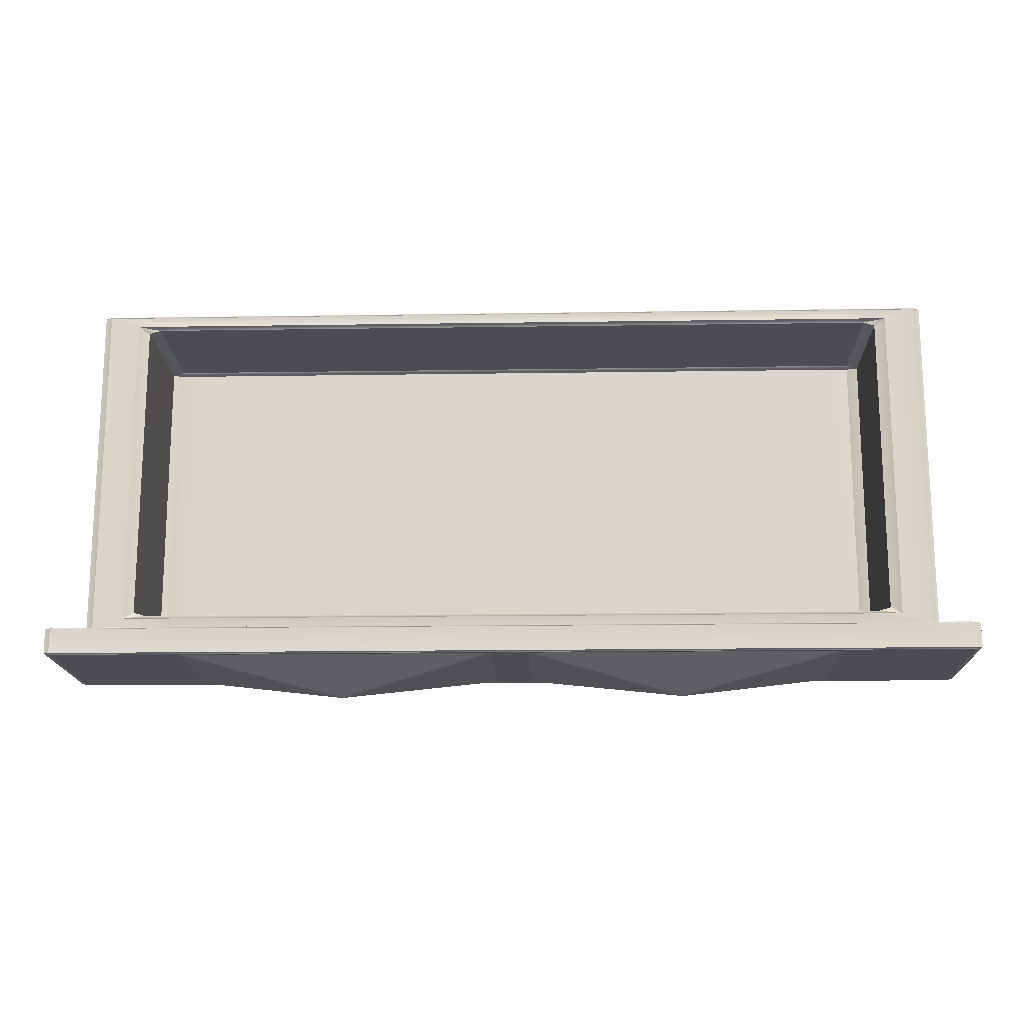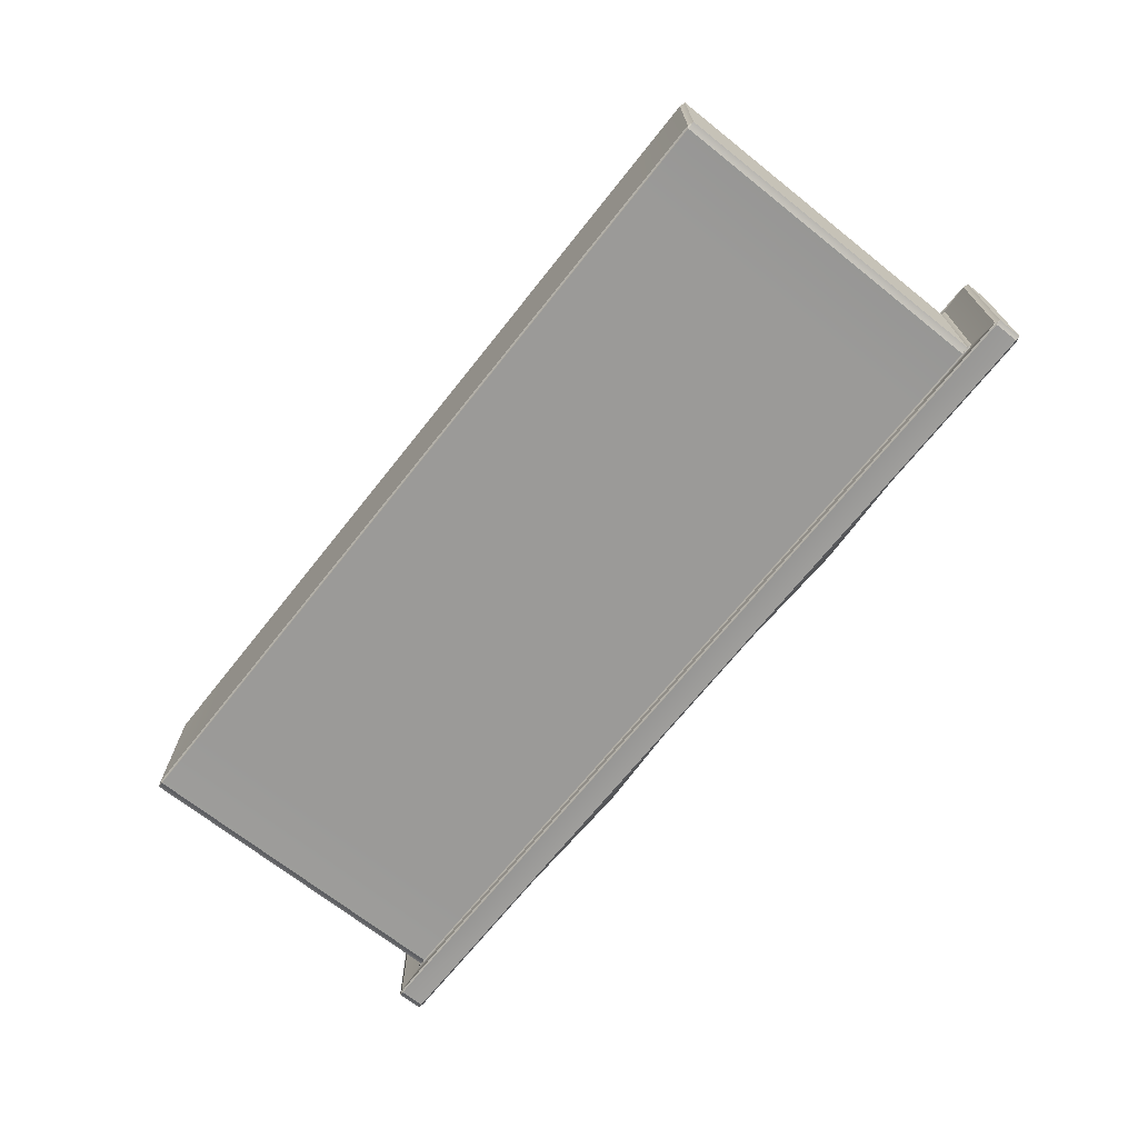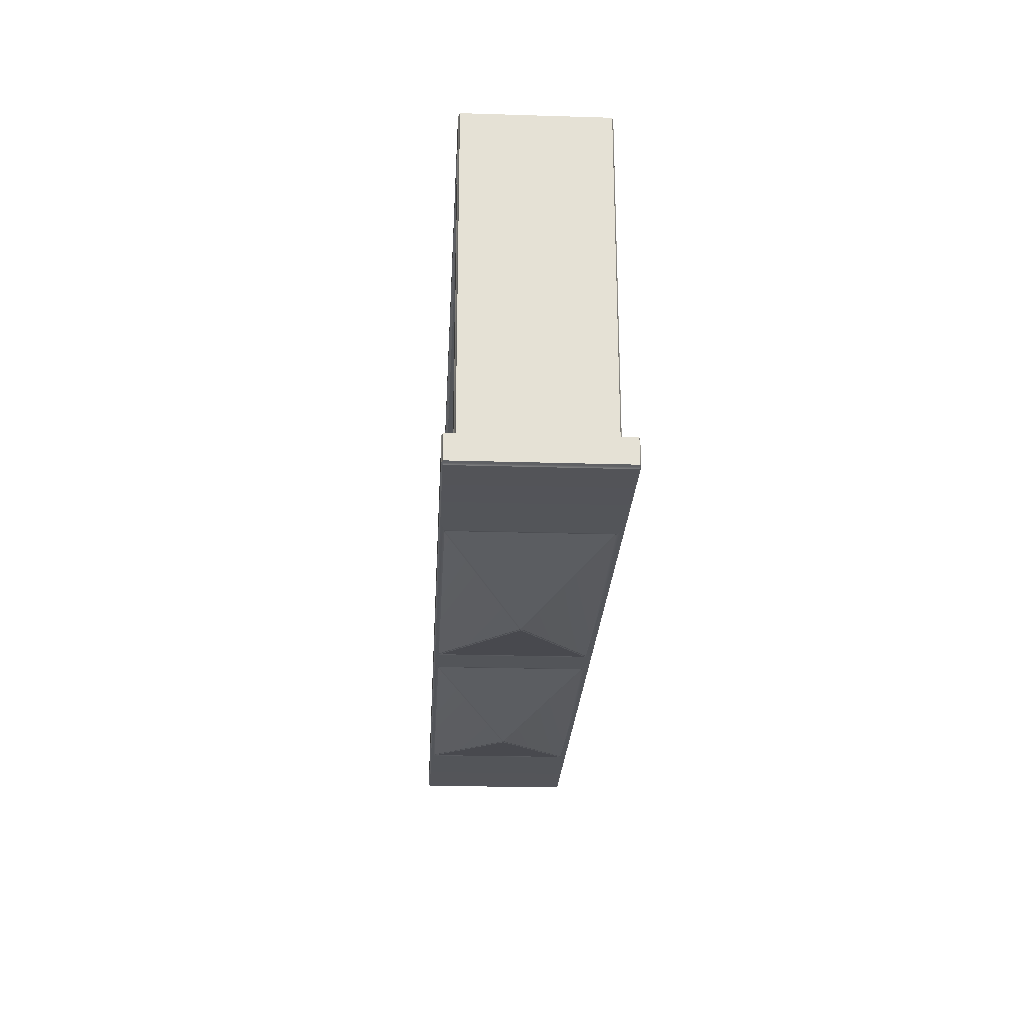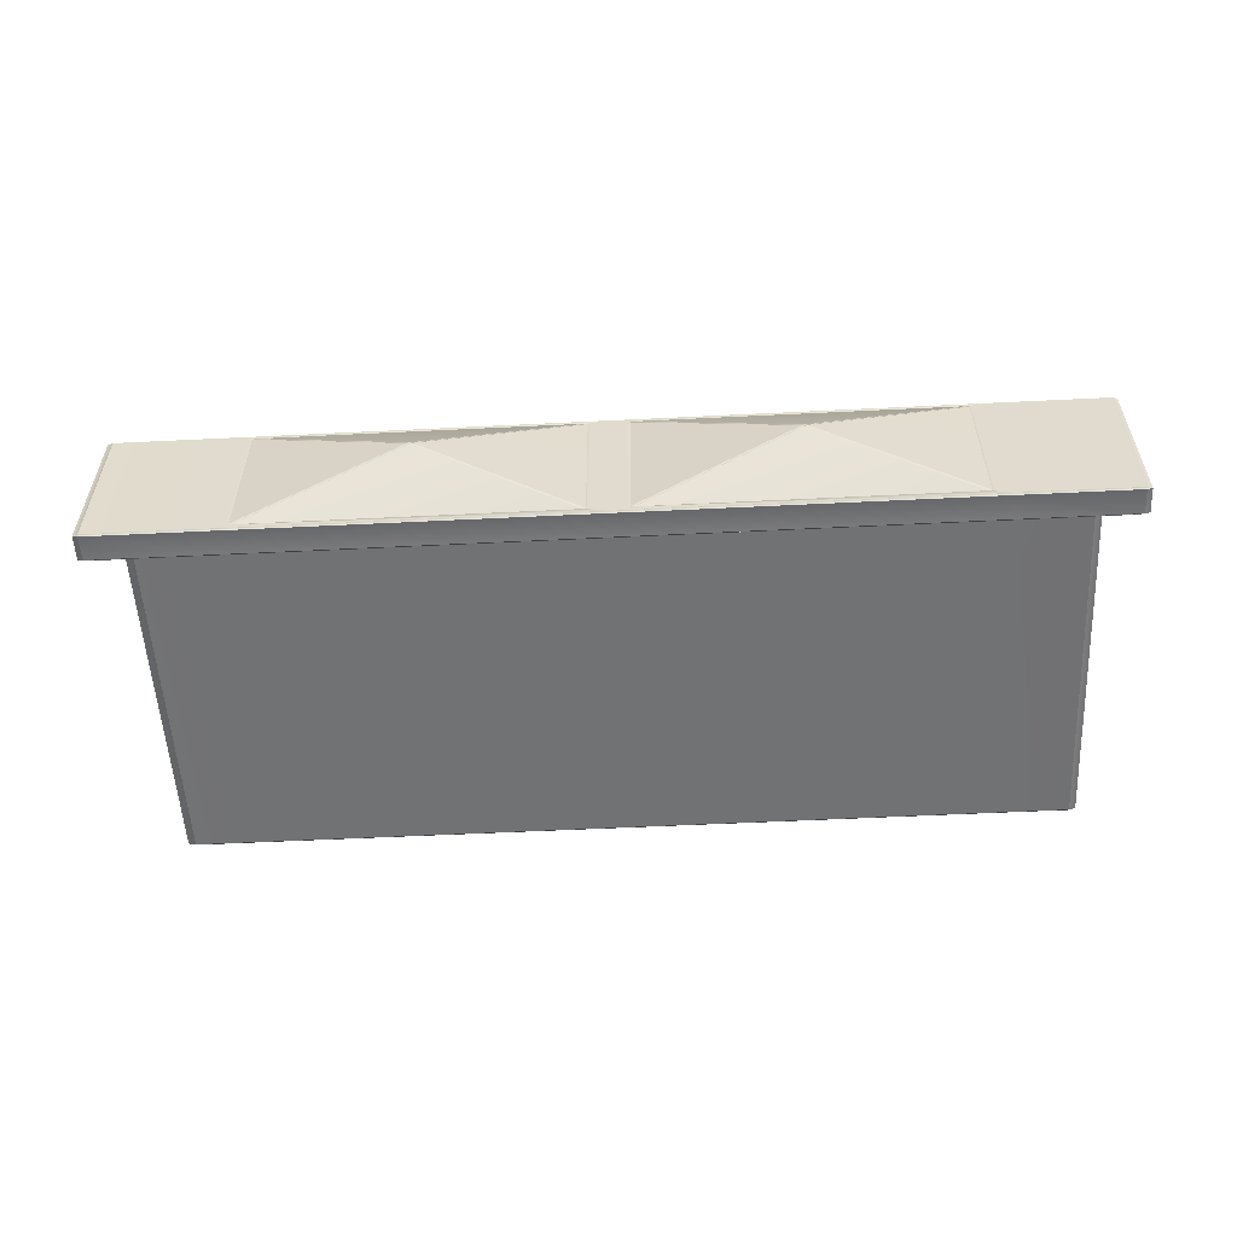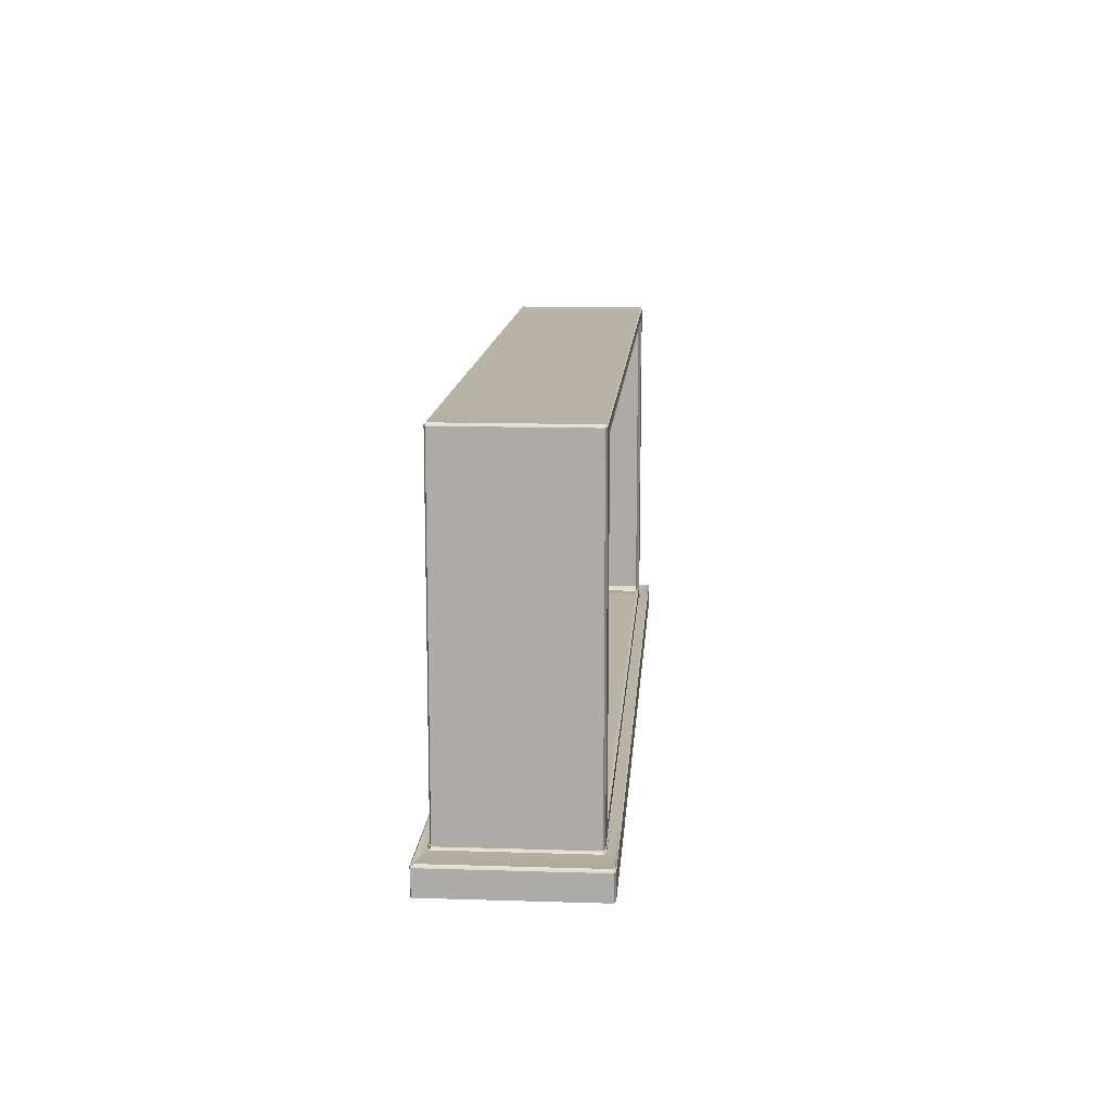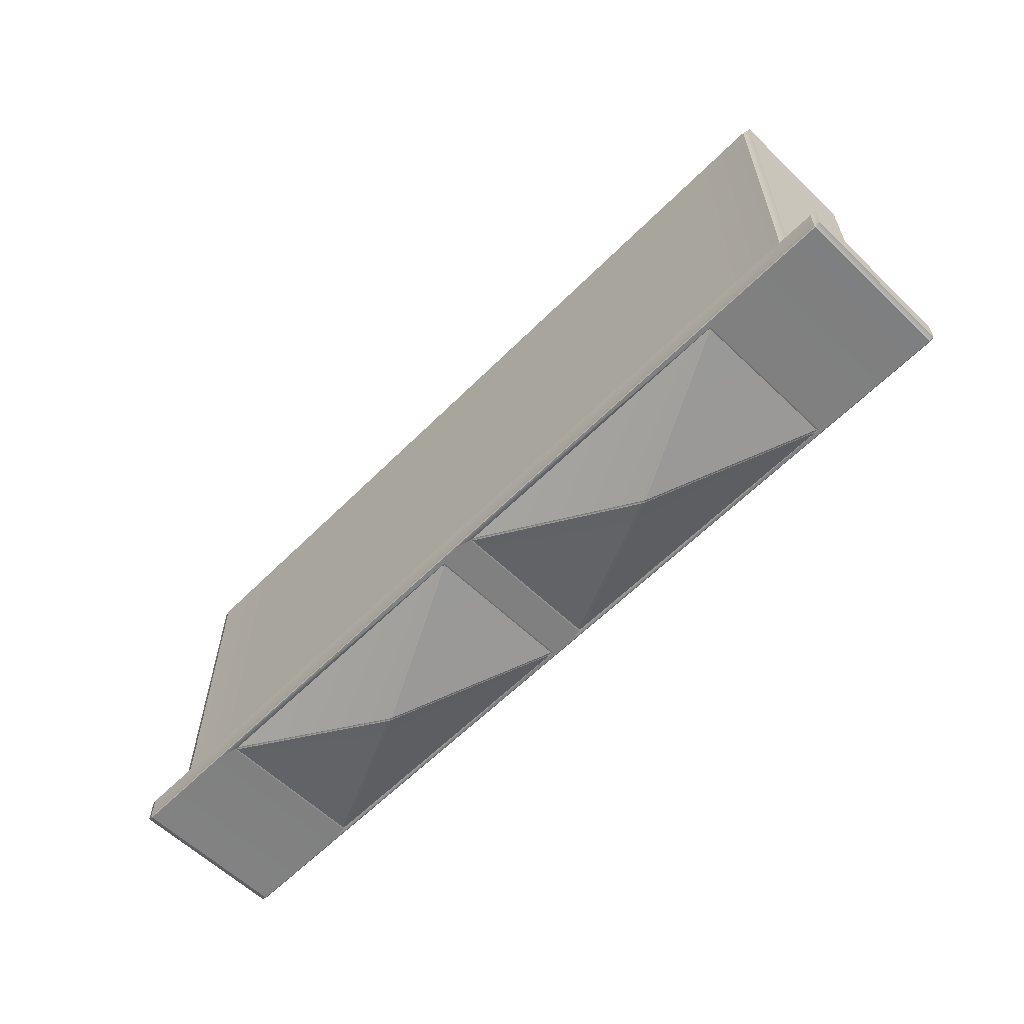
<metadata>
{"format":"obj","ext":"obj","renderer":"f3d","projection":"perspective","resolution":1024,"background":"white","views":[{"elev":-16.4,"azim":1.8,"up":"+Y"},{"elev":-69.5,"azim":-128.5,"up":"+Z"},{"elev":-24.2,"azim":87.1,"up":"+Y"},{"elev":-55.2,"azim":3.0,"up":"+Z"},{"elev":12.9,"azim":-85.9,"up":"+Y"},{"elev":-60.2,"azim":-134.4,"up":"+Y"}]}
</metadata>
<code>
o DresserDrawer_219_4
v -0.6017 -0.3841 0.3499
v -0.6017 -0.3694 0.3499
v -0.6017 -0.3694 0.4446
v -0.6017 -0.3841 0.4446
v -0.6719 -0.3841 0.349
v -0.6719 -0.3694 0.349
v -0.6047 -0.3694 0.349
v -0.6047 -0.3841 0.349
v -0.8824 -0.3841 0.349
v -0.8824 -0.3694 0.349
v -1.093 -0.3841 0.349
v -1.093 -0.3694 0.349
v -1.16 -0.3841 0.349
v -1.16 -0.3694 0.349
v -1.16 -0.3851 0.3499
v -1.163 -0.3841 0.3499
v -1.093 -0.3851 0.3499
v -0.8824 -0.3851 0.3499
v -0.6719 -0.3851 0.3499
v -0.8824 -0.3684 0.3499
v -1.093 -0.3684 0.3499
v -0.6719 -0.3684 0.3499
v -1.163 -0.3694 0.3499
v -1.16 -0.3692 0.3492
v -1.156 -0.3684 0.3499
v -1.163 -0.3692 0.3499
v -1.093 -0.3841 0.4454
v -1.093 -0.3694 0.4454
v -1.16 -0.3694 0.4454
v -1.16 -0.3841 0.4454
v -0.8824 -0.3841 0.4454
v -0.8824 -0.3694 0.4454
v -0.6719 -0.3841 0.4454
v -0.6719 -0.3694 0.4454
v -1.16 -0.3692 0.4452
v -1.156 -0.3684 0.4446
v -1.093 -0.3684 0.4446
v -1.093 -0.3851 0.4446
v -1.16 -0.3851 0.4446
v -1.163 -0.3841 0.4446
v -0.6719 -0.3851 0.4446
v -0.6047 -0.3851 0.4446
v -0.6047 -0.3841 0.4454
v -0.8824 -0.3851 0.4446
v -0.8824 -0.3684 0.4446
v -0.6719 -0.3684 0.4446
v -0.6047 -0.3692 0.4452
v -0.6085 -0.3684 0.4446
v -0.6047 -0.3694 0.4454
v -1.163 -0.3694 0.4446
v -1.163 -0.3692 0.4446
v -0.893 -0.3851 0.4425
v -0.8941 -0.3851 0.4416
v -0.8941 -0.3851 0.3537
v -0.8931 -0.3851 0.3527
v -0.8958 -0.3851 0.353
v -1.08 -0.3851 0.353
v -1.082 -0.3851 0.3527
v -1.081 -0.3851 0.3537
v -0.9877 -0.4033 0.3968
v -0.9892 -0.4034 0.3976
v -0.8718 -0.3851 0.3527
v -0.8691 -0.3851 0.353
v -0.6852 -0.3851 0.353
v -0.6826 -0.3851 0.3527
v -0.6824 -0.3851 0.4425
v -0.6836 -0.3851 0.3537
v -0.6836 -0.3851 0.4416
v -0.6047 -0.3851 0.3499
v -0.8707 -0.3851 0.3537
v -0.7772 -0.4033 0.3968
v -0.7786 -0.4034 0.3976
v -0.8719 -0.3851 0.4425
v -0.8691 -0.3851 0.4423
v -0.6852 -0.3851 0.4423
v -0.7772 -0.4033 0.3984
v -0.8707 -0.3851 0.4416
v -0.7757 -0.4034 0.3976
v -1.082 -0.3851 0.4425
v -1.08 -0.3851 0.4423
v -0.8958 -0.3851 0.4423
v -0.9877 -0.4033 0.3984
v -1.081 -0.3851 0.4416
v -0.9862 -0.4034 0.3976
v -0.6023 -0.3692 0.4446
v -1.16 -0.3684 0.351
v -1.16 -0.3684 0.4436
v -0.6719 -0.1648 0.4383
v -0.6719 -0.1648 0.3562
v -0.8824 -0.1647 0.3562
v -0.8824 -0.1647 0.4383
v -1.093 -0.1647 0.3562
v -1.093 -0.1647 0.4383
v -1.136 -0.1647 0.3562
v -1.136 -0.1647 0.4383
v -0.6285 -0.1647 0.4383
v -0.6285 -0.1647 0.3562
v -0.6085 -0.3684 0.3499
v -0.6047 -0.3692 0.3492
v -0.6023 -0.3692 0.3499
v -0.6719 -0.3676 0.4392
v -0.6719 -0.3684 0.4399
v -0.6264 -0.3684 0.4399
v -0.6289 -0.3676 0.4392
v -0.8824 -0.3676 0.4392
v -0.8824 -0.3619 0.4392
v -0.6719 -0.3619 0.4392
v -0.8824 -0.3684 0.4399
v -1.093 -0.3676 0.4392
v -1.093 -0.3684 0.4399
v -1.136 -0.3676 0.4392
v -1.139 -0.3684 0.4399
v -0.6467 -0.3619 0.4392
v -1.118 -0.3619 0.4392
v -1.118 -0.1716 0.4392
v -1.136 -0.1659 0.4392
v -1.093 -0.1716 0.4392
v -1.093 -0.1659 0.4392
v -1.14 -0.1659 0.4382
v -0.8824 -0.1659 0.4392
v -0.6719 -0.1659 0.4392
v -0.6289 -0.1659 0.4392
v -0.6251 -0.1659 0.4382
v -0.6251 -0.3676 0.4382
v -1.14 -0.3676 0.4382
v -0.6467 -0.1716 0.4392
v -0.6719 -0.1716 0.4392
v -0.8824 -0.1716 0.4392
v -0.6598 -0.1737 0.4375
v -0.6532 -0.1758 0.4375
v -0.6719 -0.1737 0.4375
v -0.8824 -0.1737 0.4375
v -1.093 -0.1737 0.4375
v -1.105 -0.1737 0.4375
v -1.112 -0.1758 0.4375
v -0.6532 -0.3576 0.4375
v -0.6598 -0.3597 0.4375
v -1.112 -0.3576 0.4375
v -1.105 -0.3597 0.4375
v -0.6719 -0.3597 0.4375
v -0.8824 -0.3597 0.4375
v -1.093 -0.3597 0.4375
v -1.093 -0.3619 0.4392
v -0.6264 -0.3684 0.3546
v -0.6719 -0.3684 0.3546
v -0.8824 -0.3684 0.3546
v -1.093 -0.3684 0.3546
v -1.138 -0.3684 0.3546
v -1.142 -0.3684 0.3558
v -1.14 -0.3676 0.3564
v -1.142 -0.3684 0.4389
v -1.135 -0.3676 0.3552
v -0.6226 -0.3684 0.4389
v -0.6047 -0.3684 0.4436
v -0.6047 -0.3684 0.3509
v -0.6226 -0.3684 0.3556
v -0.6251 -0.3676 0.3562
v -0.6719 -0.3597 0.3615
v -0.8824 -0.3597 0.3615
v -0.6598 -0.3597 0.3615
v -1.093 -0.3597 0.3615
v -1.105 -0.3597 0.3615
v -1.14 -0.1659 0.3564
v -0.8824 -0.3676 0.3552
v -0.8824 -0.1659 0.3552
v -0.6719 -0.1659 0.3552
v -0.6719 -0.3676 0.3552
v -0.6289 -0.1659 0.3552
v -0.6289 -0.3676 0.3552
v -1.093 -0.3676 0.3552
v -1.093 -0.1659 0.3552
v -1.135 -0.1659 0.3552
v -0.6251 -0.1659 0.3562
v -0.8824 -0.1737 0.3615
v -0.6719 -0.1737 0.3615
v -1.093 -0.1737 0.3615
v -1.105 -0.1737 0.3615
v -0.6598 -0.1737 0.3615
v -1.112 -0.3576 0.3615
v -1.112 -0.1758 0.3615
v -0.6598 -0.3576 0.3598
v -0.6598 -0.1758 0.3598
v -0.6719 -0.1758 0.3598
v -0.6719 -0.3576 0.3598
v -0.8824 -0.1758 0.3598
v -0.8824 -0.3576 0.3598
v -1.093 -0.1758 0.3598
v -1.093 -0.3576 0.3598
v -1.105 -0.1758 0.3598
v -1.105 -0.3576 0.3598
v -0.6532 -0.1758 0.3615
v -0.6532 -0.3576 0.3615
f 1 3 2
f 1 4 3
f 5 7 6
f 5 8 7
f 9 5 6
f 9 6 10
f 11 9 10
f 11 10 12
f 13 11 12
f 13 12 14
f 11 13 15
f 13 16 15
f 11 15 17
f 9 11 17
f 9 17 18
f 5 9 18
f 5 18 19
f 20 12 10
f 20 21 12
f 22 10 6
f 22 20 10
f 13 23 16
f 13 14 23
f 21 24 12
f 12 24 14
f 24 21 25
f 14 26 23
f 14 24 26
f 27 29 28
f 27 30 29
f 31 27 28
f 31 28 32
f 33 31 32
f 33 32 34
f 35 28 29
f 36 28 35
f 28 36 37
f 37 32 28
f 30 27 38
f 30 38 39
f 40 30 39
f 40 29 30
f 31 33 41
f 33 42 41
f 33 43 42
f 31 41 44
f 27 44 38
f 27 31 44
f 45 34 32
f 37 45 32
f 45 46 34
f 46 47 34
f 47 46 48
f 34 47 49
f 40 50 29
f 50 35 29
f 50 51 35
f 52 54 53
f 54 52 55
f 55 52 18
f 18 52 44
f 18 56 55
f 56 54 55
f 18 57 56
f 18 58 57
f 58 18 17
f 59 57 58
f 59 60 57
f 59 61 60
f 62 19 18
f 19 62 63
f 19 63 64
f 19 64 65
f 65 66 19
f 67 66 65
f 64 67 65
f 66 67 68
f 19 66 41
f 19 41 42
f 19 42 69
f 70 63 62
f 70 71 63
f 70 72 71
f 41 73 44
f 73 41 74
f 74 41 75
f 75 41 66
f 76 74 75
f 73 18 44
f 18 73 62
f 62 73 77
f 74 77 73
f 62 77 70
f 72 70 77
f 72 74 76
f 72 77 74
f 71 72 76
f 71 76 78
f 68 75 66
f 68 76 75
f 68 78 76
f 78 68 67
f 78 64 71
f 78 67 64
f 71 64 63
f 44 79 38
f 79 44 80
f 80 44 81
f 81 44 52
f 82 80 81
f 79 17 38
f 17 79 58
f 58 79 83
f 80 83 79
f 58 83 59
f 61 59 83
f 61 80 82
f 61 83 80
f 84 61 82
f 84 60 61
f 53 81 52
f 53 82 81
f 53 84 82
f 84 53 54
f 84 56 60
f 84 54 56
f 60 56 57
f 43 34 49
f 43 33 34
f 3 43 49
f 49 85 3
f 49 47 85
f 3 4 43
f 43 4 42
f 40 23 50
f 40 16 23
f 23 86 50
f 86 23 26
f 50 86 87
f 50 87 51
f 39 16 40
f 39 15 16
f 15 38 17
f 15 39 38
f 88 90 89
f 88 91 90
f 91 92 90
f 91 93 92
f 93 94 92
f 93 95 94
f 96 88 89
f 96 89 97
f 22 99 98
f 99 22 6
f 99 6 7
f 2 99 7
f 2 100 99
f 1 2 7
f 1 7 8
f 1 8 69
f 8 19 69
f 8 5 19
f 101 103 102
f 101 104 103
f 105 101 102
f 106 101 105
f 106 107 101
f 107 104 101
f 105 102 108
f 109 105 108
f 109 108 110
f 111 109 110
f 111 110 112
f 107 113 104
f 114 109 111
f 115 114 111
f 115 111 116
f 117 115 116
f 117 116 118
f 95 118 116
f 119 95 116
f 95 93 118
f 93 120 118
f 93 91 120
f 91 121 120
f 91 88 121
f 88 122 121
f 88 96 122
f 122 96 123
f 123 104 122
f 123 124 104
f 125 119 116
f 125 116 111
f 126 121 122
f 126 127 121
f 127 120 121
f 127 128 120
f 128 118 120
f 128 117 118
f 113 122 104
f 113 126 122
f 129 127 126
f 129 126 130
f 129 131 127
f 131 128 127
f 131 132 128
f 132 117 128
f 132 133 117
f 133 115 117
f 133 134 115
f 135 115 134
f 136 126 113
f 136 130 126
f 136 113 137
f 135 114 115
f 135 138 114
f 138 139 114
f 113 140 137
f 113 107 140
f 141 140 107
f 141 107 106
f 142 141 106
f 142 106 143
f 143 139 142
f 143 114 139
f 114 143 109
f 143 105 109
f 143 106 105
f 144 22 98
f 144 145 22
f 145 20 22
f 145 146 20
f 146 21 20
f 146 147 21
f 147 25 21
f 147 148 25
f 149 25 148
f 148 150 149
f 150 151 149
f 149 151 87
f 149 87 86
f 149 86 25
f 150 125 151
f 25 86 26
f 25 26 24
f 148 152 150
f 102 48 46
f 102 103 48
f 108 102 46
f 108 46 45
f 110 108 45
f 110 45 37
f 112 110 37
f 112 37 36
f 87 112 36
f 87 36 35
f 87 35 51
f 87 151 112
f 111 112 151
f 111 151 125
f 4 69 42
f 4 1 69
f 153 155 154
f 153 156 155
f 124 156 153
f 124 157 156
f 124 153 103
f 124 103 104
f 140 159 158
f 140 141 159
f 137 140 158
f 137 158 160
f 141 161 159
f 141 142 161
f 142 162 161
f 142 139 162
f 125 163 119
f 125 150 163
f 3 100 2
f 100 3 155
f 155 3 154
f 154 3 85
f 164 166 165
f 164 167 166
f 167 168 166
f 167 169 168
f 170 164 165
f 170 165 171
f 152 170 171
f 152 171 172
f 167 164 146
f 167 146 145
f 145 169 167
f 164 147 146
f 164 170 147
f 145 144 169
f 148 170 152
f 148 147 170
f 89 165 166
f 89 90 165
f 90 171 165
f 90 92 171
f 172 171 92
f 166 97 89
f 173 97 168
f 166 168 97
f 172 92 94
f 163 172 94
f 163 152 172
f 157 173 168
f 157 168 169
f 163 150 152
f 157 123 173
f 157 124 123
f 48 85 47
f 48 154 85
f 48 153 154
f 48 103 153
f 155 99 100
f 155 98 99
f 155 144 98
f 155 156 144
f 96 173 123
f 96 97 173
f 94 119 163
f 94 95 119
f 169 156 157
f 169 144 156
f 132 175 174
f 132 131 175
f 133 132 174
f 133 174 176
f 134 133 176
f 134 176 177
f 131 178 175
f 131 129 178
f 138 180 179
f 138 135 180
f 134 180 135
f 134 177 180
f 181 183 182
f 181 184 183
f 184 185 183
f 184 186 185
f 186 187 185
f 186 188 187
f 188 189 187
f 188 190 189
f 186 184 158
f 186 158 159
f 188 186 159
f 188 159 161
f 161 190 188
f 182 183 175
f 182 175 178
f 178 191 182
f 181 182 191
f 187 189 177
f 180 177 189
f 187 177 176
f 185 187 176
f 185 176 174
f 183 174 175
f 183 185 174
f 189 179 180
f 189 190 179
f 179 190 162
f 161 162 190
f 181 191 192
f 192 160 181
f 160 184 181
f 160 158 184
f 130 192 191
f 130 136 192
f 130 191 178
f 130 178 129
f 162 138 179
f 162 139 138
f 192 137 160
f 192 136 137

</code>
